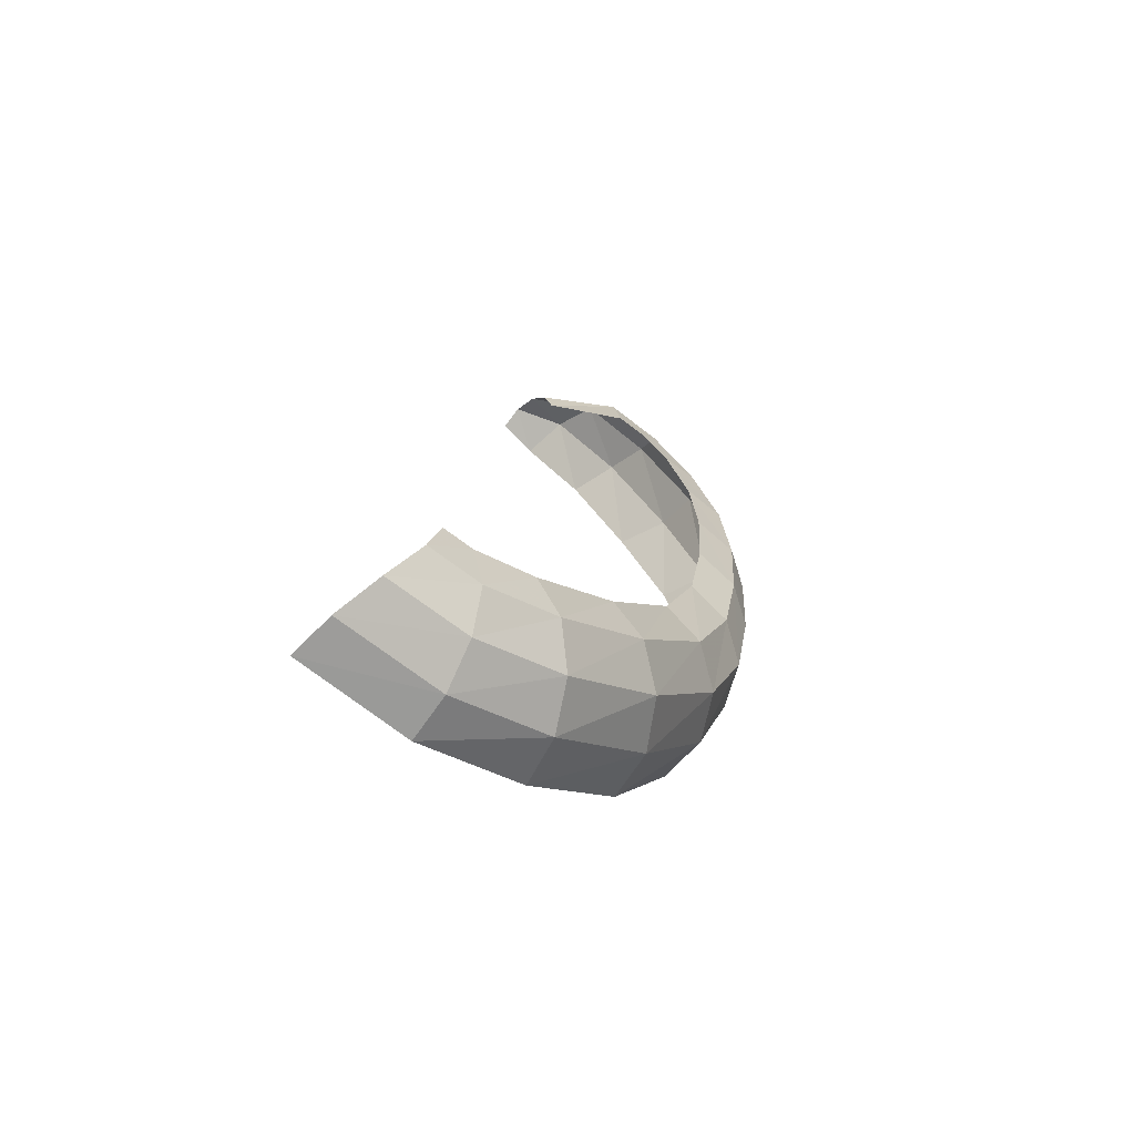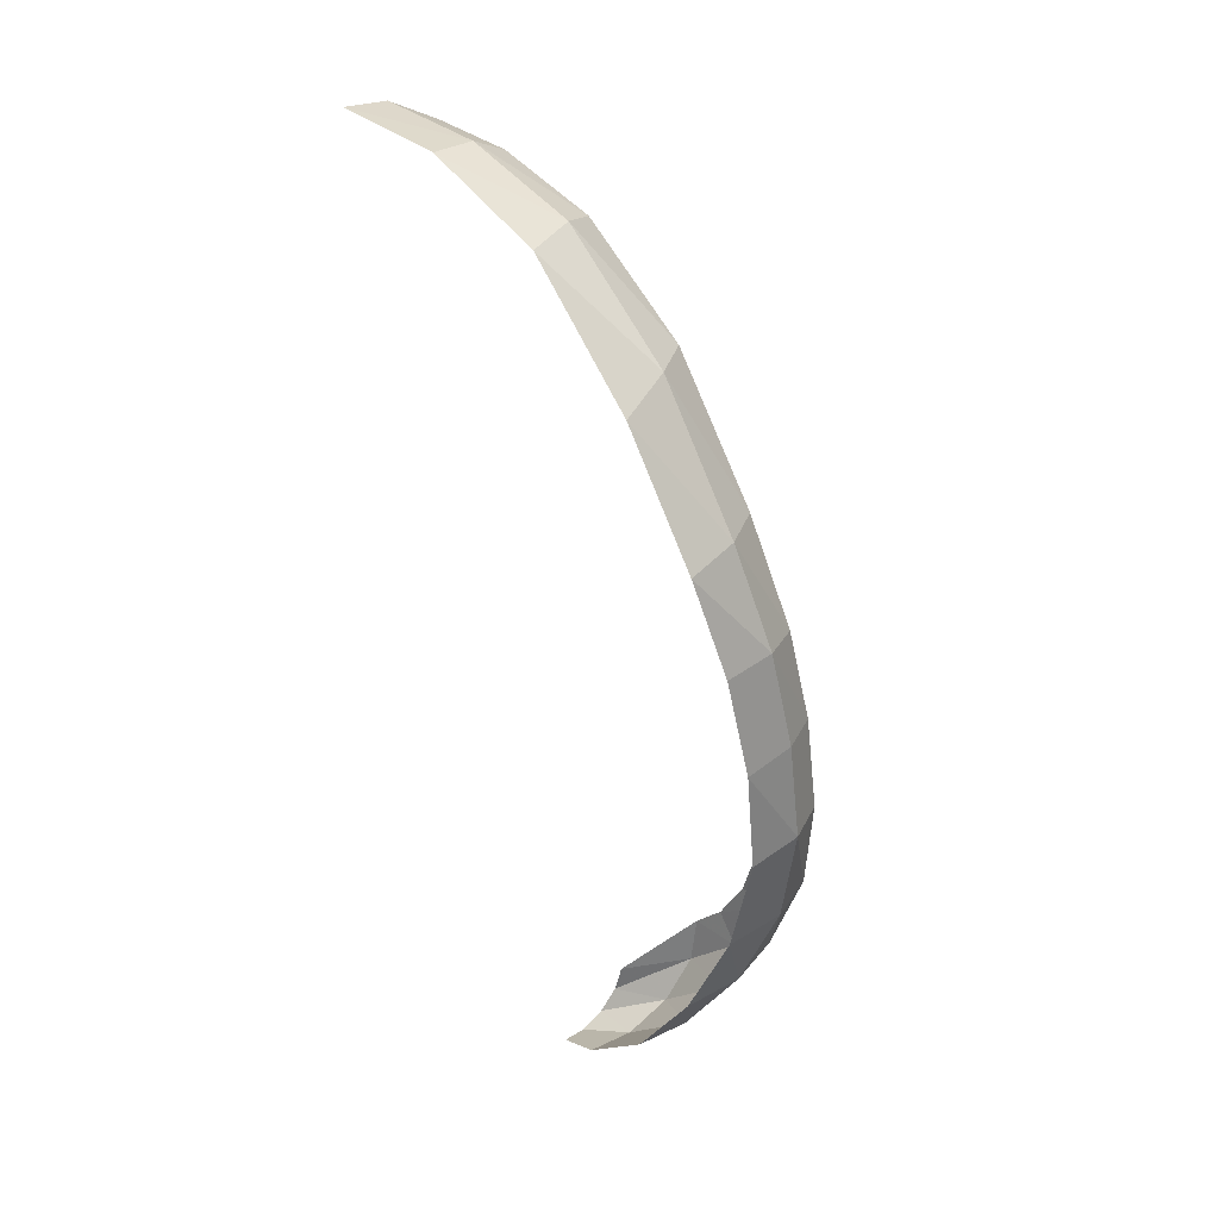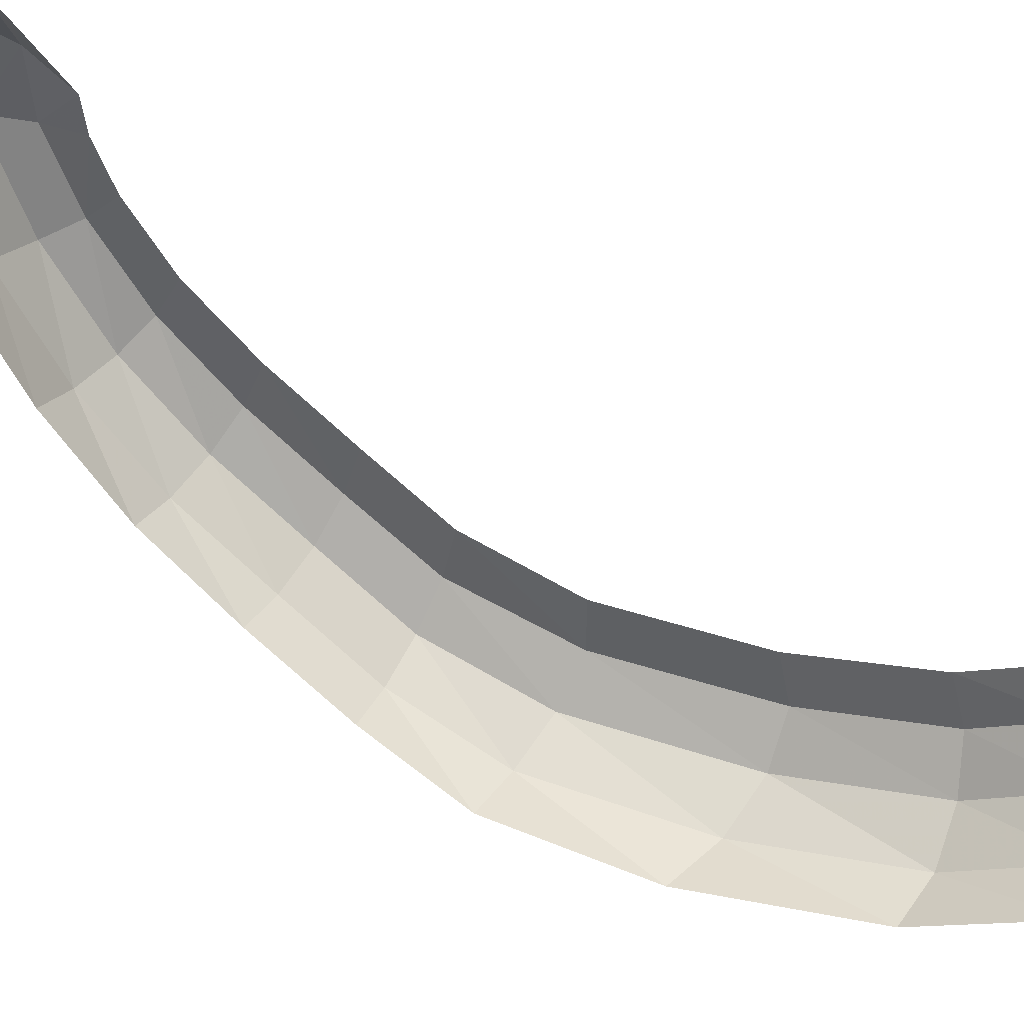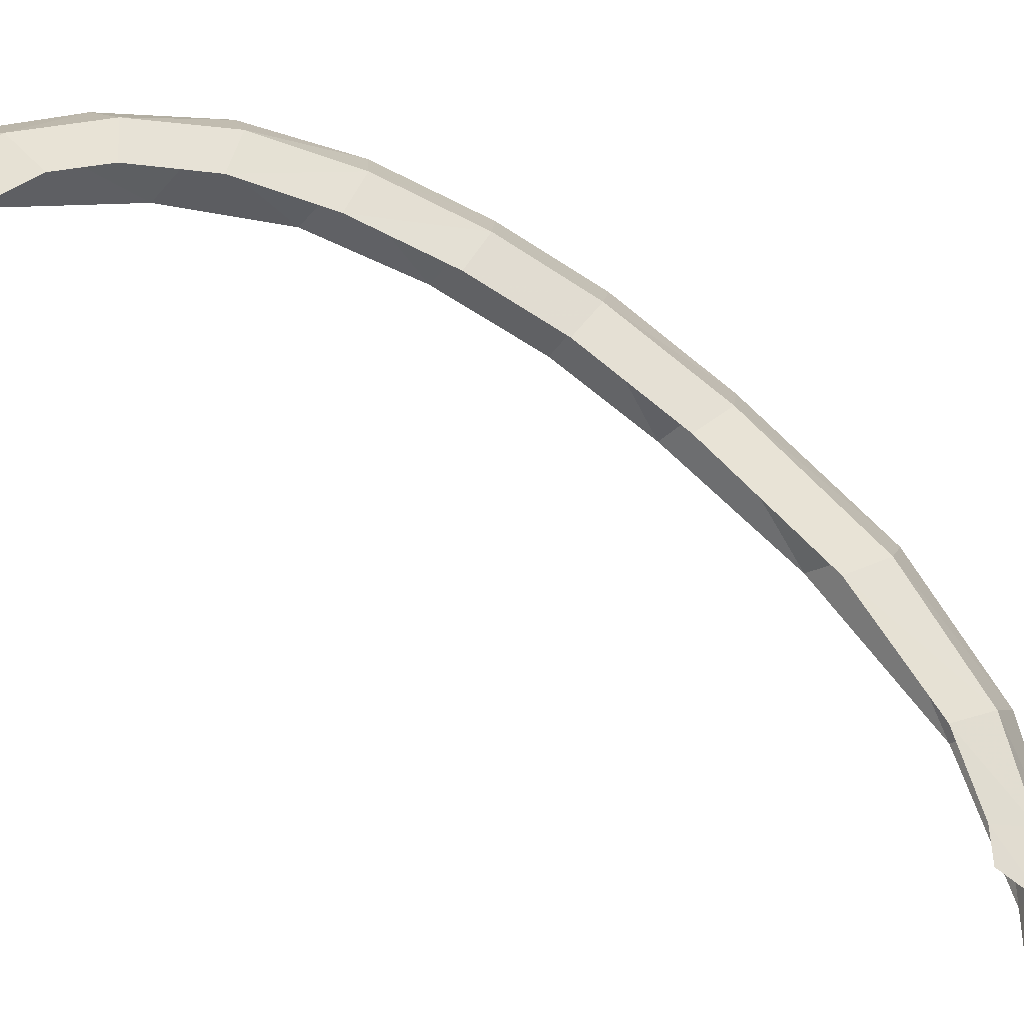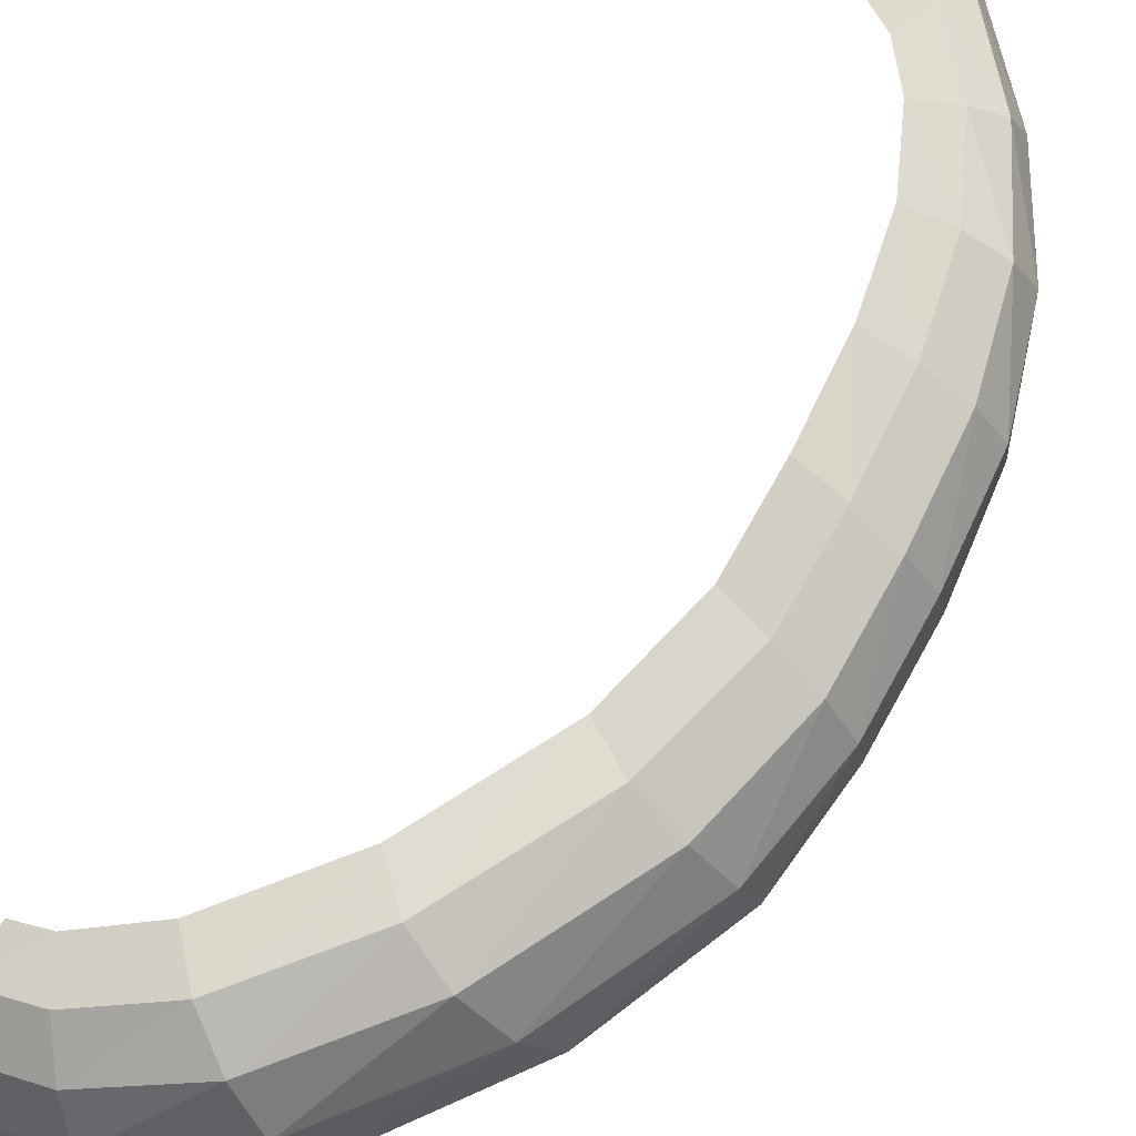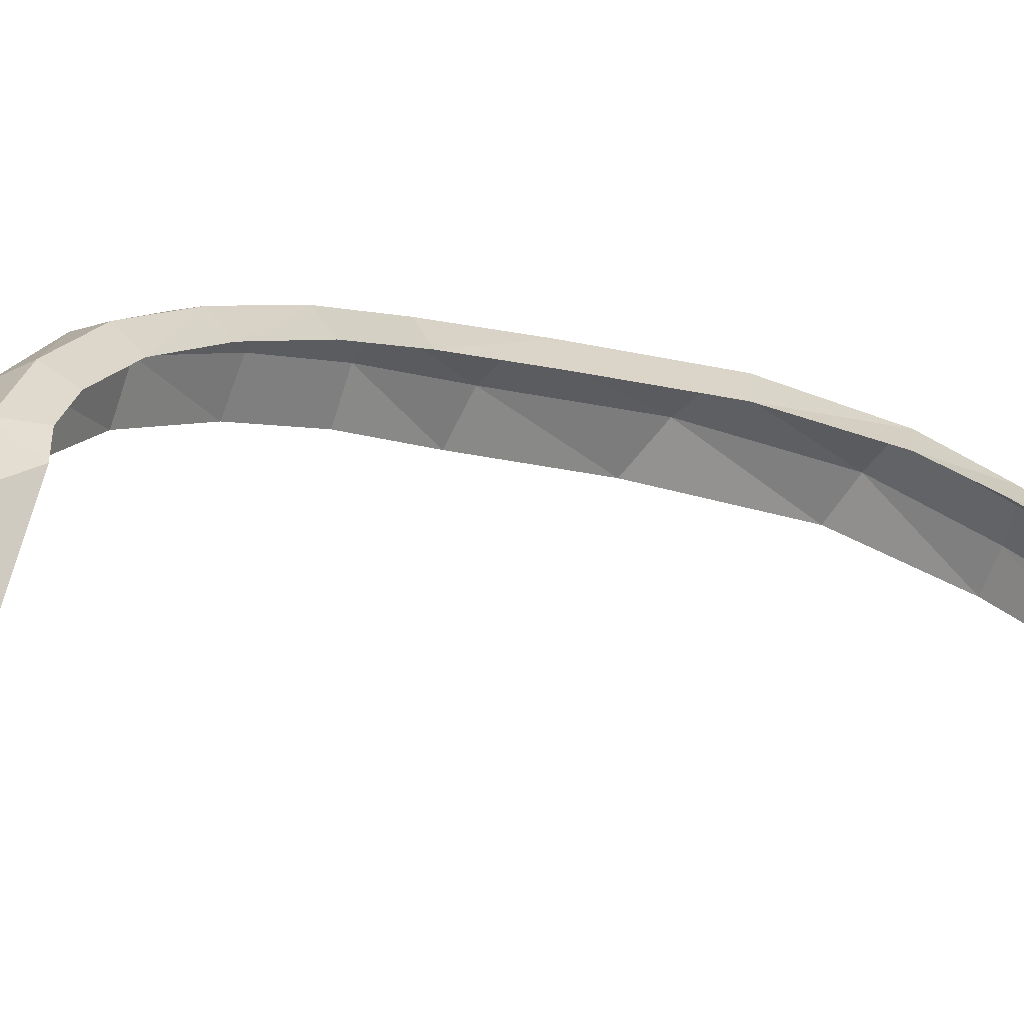
<metadata>
{"format":"obj","ext":"obj","renderer":"f3d","projection":"perspective","resolution":1024,"background":"white","views":[{"elev":79.7,"azim":33.5,"up":"+Z"},{"elev":-0.4,"azim":40.3,"up":"+Z"},{"elev":-33.1,"azim":-104.8,"up":"+Y"},{"elev":51.3,"azim":-64.2,"up":"+Y"},{"elev":41.3,"azim":47.4,"up":"+Y"},{"elev":44.8,"azim":-112.1,"up":"+Y"}]}
</metadata>
<code>
g Tripitaka_UV_Line_01A
v 0.07668 0.0228 0.05281
v 0.04989 0.03744 0.01325
v 0.1863 0.08423 0.07487
v 0.2212 0.05626 0.1471
v 0.1383 0.0728 -0.00142
v 0.02375 0.02977 -0.02814
v 0.09742 0.02182 -0.0577
v 0.00588 0.0009288 -0.06013
v 0.07365 -0.05572 -0.08116
v 0.001234 -0.04146 -0.07302
v 0.2212 0.05626 0.1471
v 0.1863 0.08423 0.07487
v 0.2959 0.06758 0.1101
v 0.2804 0.04722 0.1687
v 0.2775 0.05039 0.0384
v 0.1383 0.0728 -0.00142
v 0.242 -0.00245 -0.02142
v 0.09742 0.02182 -0.0577
v 0.202 -0.07755 -0.05298
v 0.07365 -0.05572 -0.08116
v 0.2804 0.04722 0.1687
v 0.2959 0.06758 0.1101
v 0.4054 0.02639 0.1851
v 0.3476 0.02194 0.2161
v 0.423 -0.003213 0.1333
v 0.2775 0.05039 0.0384
v 0.402 -0.06095 0.0775
v 0.242 -0.00245 -0.02142
v 0.3503 -0.1322 0.03484
v 0.202 -0.07755 -0.05298
v 0.3476 0.02194 0.2161
v 0.4054 0.02639 0.1851
v 0.4974 -0.03072 0.2872
v 0.4238 -0.02647 0.3034
v 0.5384 -0.06715 0.2496
v 0.423 -0.003213 0.1333
v 0.5358 -0.1277 0.201
v 0.402 -0.06095 0.0775
v 0.4872 -0.1972 0.1557
v 0.3503 -0.1322 0.03484
v 0.4238 -0.02647 0.3034
v 0.4974 -0.03072 0.2872
v 0.5598 -0.09952 0.4091
v 0.4806 -0.09006 0.4176
v 0.6126 -0.1405 0.3795
v 0.5384 -0.06715 0.2496
v 0.6249 -0.2037 0.3365
v 0.5358 -0.1277 0.201
v 0.5898 -0.273 0.2923
v 0.4872 -0.1972 0.1557
v 0.4806 -0.09006 0.4176
v 0.5598 -0.09952 0.4091
v 0.602 -0.177 0.5444
v 0.5209 -0.1635 0.5469
v 0.6579 -0.2222 0.5213
v 0.6126 -0.1405 0.3795
v 0.6736 -0.2885 0.4817
v 0.6249 -0.2037 0.3365
v 0.645 -0.359 0.4374
v 0.5898 -0.273 0.2923
v 0.5209 -0.1635 0.5469
v 0.602 -0.177 0.5444
v 0.6283 -0.26 0.676
v 0.5468 -0.2425 0.6722
v 0.6871 -0.3097 0.6576
v 0.6579 -0.2222 0.5213
v 0.7053 -0.3798 0.6238
v 0.6736 -0.2885 0.4817
v 0.6776 -0.4524 0.5841
v 0.645 -0.359 0.4374
v 0.5468 -0.2425 0.6722
v 0.6283 -0.26 0.676
v 0.6162 -0.3436 0.8527
v 0.5378 -0.3215 0.8327
v 0.6783 -0.3981 0.8319
v 0.6871 -0.3097 0.6576
v 0.7048 -0.4723 0.7852
v 0.7053 -0.3798 0.6238
v 0.6856 -0.5474 0.7317
v 0.6776 -0.4524 0.5841
v 0.5378 -0.3215 0.8327
v 0.6162 -0.3436 0.8527
v 0.5498 -0.4241 1.087
v 0.4769 -0.3959 1.05
v 0.6125 -0.4838 1.077
v 0.6783 -0.3981 0.8319
v 0.6461 -0.5612 1.029
v 0.7048 -0.4723 0.7852
v 0.6401 -0.6371 0.9541
v 0.6856 -0.5474 0.7317
v 0.4769 -0.3959 1.05
v 0.5498 -0.4241 1.087
v 0.4432 -0.4879 1.263
v 0.3775 -0.4537 1.225
v 0.4979 -0.5537 1.271
v 0.6125 -0.4838 1.077
v 0.5297 -0.635 1.248
v 0.6461 -0.5612 1.029
v 0.5303 -0.7115 1.196
v 0.6401 -0.6371 0.9541
v 0.3775 -0.4537 1.225
v 0.4432 -0.4879 1.263
v 0.3353 -0.5218 1.356
v 0.2891 -0.4812 1.309
v 0.3669 -0.5939 1.38
v 0.4979 -0.5537 1.271
v 0.3811 -0.679 1.377
v 0.5297 -0.635 1.248
v 0.3749 -0.7561 1.349
v 0.5303 -0.7115 1.196
v 0.2891 -0.4812 1.309
v 0.3353 -0.5218 1.356
v 0.2451 -0.524 1.399
v 0.2396 -0.4826 1.335
v 0.2276 -0.5966 1.446
v 0.3669 -0.5939 1.38
v 0.2038 -0.6806 1.463
v 0.3811 -0.679 1.377
v 0.1853 -0.7552 1.442
v 0.3749 -0.7561 1.349
f 3 2 1
f 4 3 1
f 3 5 2
f 5 6 2
f 5 7 6
f 7 8 6
f 7 9 8
f 9 10 8
f 13 12 11
f 14 13 11
f 13 15 12
f 15 16 12
f 15 17 16
f 17 18 16
f 17 19 18
f 19 20 18
f 23 22 21
f 24 23 21
f 23 25 22
f 25 26 22
f 25 27 26
f 27 28 26
f 27 29 28
f 29 30 28
f 33 32 31
f 34 33 31
f 33 35 32
f 35 36 32
f 35 37 36
f 37 38 36
f 37 39 38
f 39 40 38
f 43 42 41
f 44 43 41
f 43 45 42
f 45 46 42
f 45 47 46
f 47 48 46
f 47 49 48
f 49 50 48
f 53 52 51
f 54 53 51
f 53 55 52
f 55 56 52
f 55 57 56
f 57 58 56
f 57 59 58
f 59 60 58
f 63 62 61
f 64 63 61
f 63 65 62
f 65 66 62
f 65 67 66
f 67 68 66
f 67 69 68
f 69 70 68
f 73 72 71
f 74 73 71
f 73 75 72
f 75 76 72
f 75 77 76
f 77 78 76
f 77 79 78
f 79 80 78
f 83 82 81
f 84 83 81
f 83 85 82
f 85 86 82
f 85 87 86
f 87 88 86
f 87 89 88
f 89 90 88
f 93 92 91
f 94 93 91
f 93 95 92
f 95 96 92
f 95 97 96
f 97 98 96
f 97 99 98
f 99 100 98
f 103 102 101
f 104 103 101
f 103 105 102
f 105 106 102
f 105 107 106
f 107 108 106
f 107 109 108
f 109 110 108
f 113 112 111
f 114 113 111
f 113 115 112
f 115 116 112
f 115 117 116
f 117 118 116
f 117 119 118
f 119 120 118

</code>
